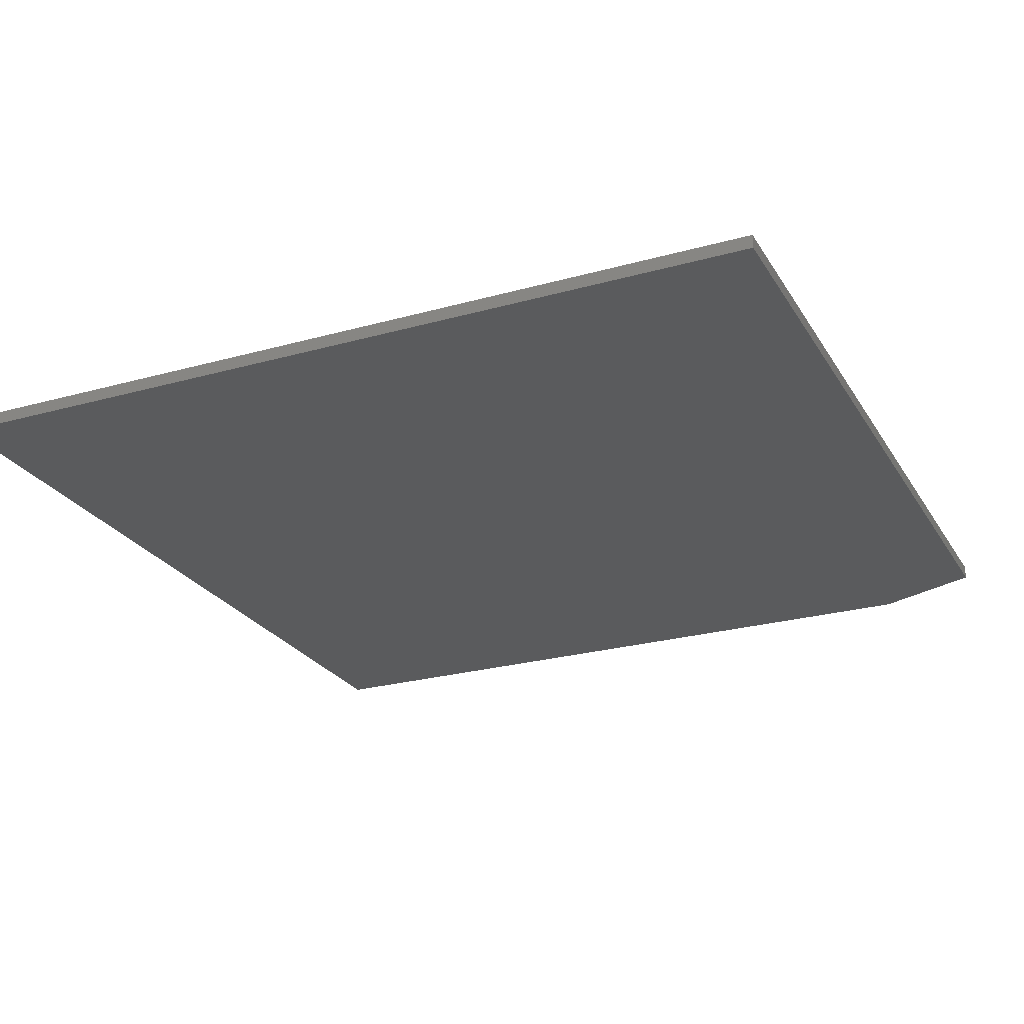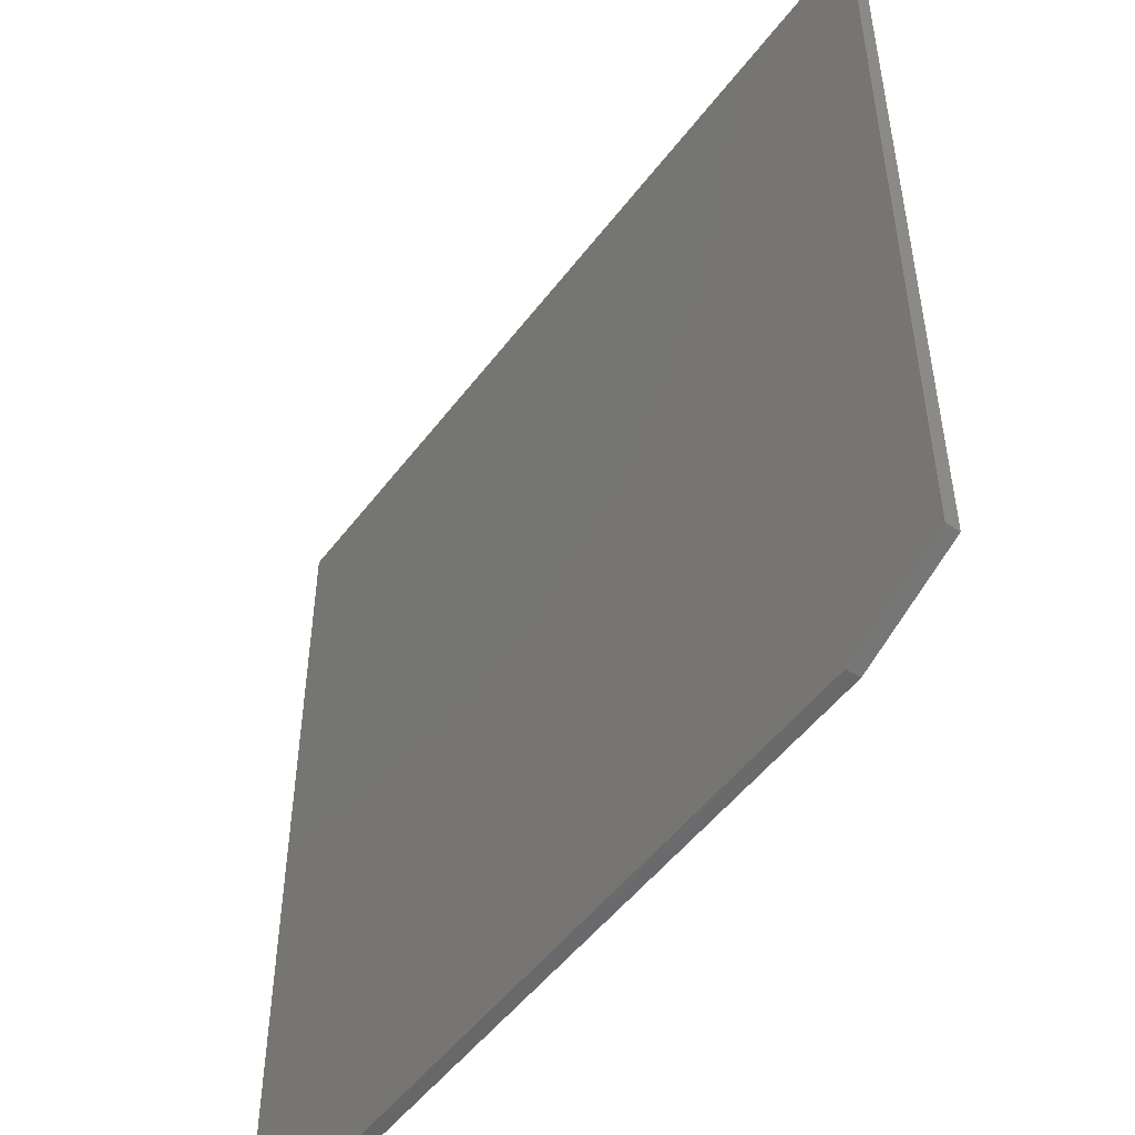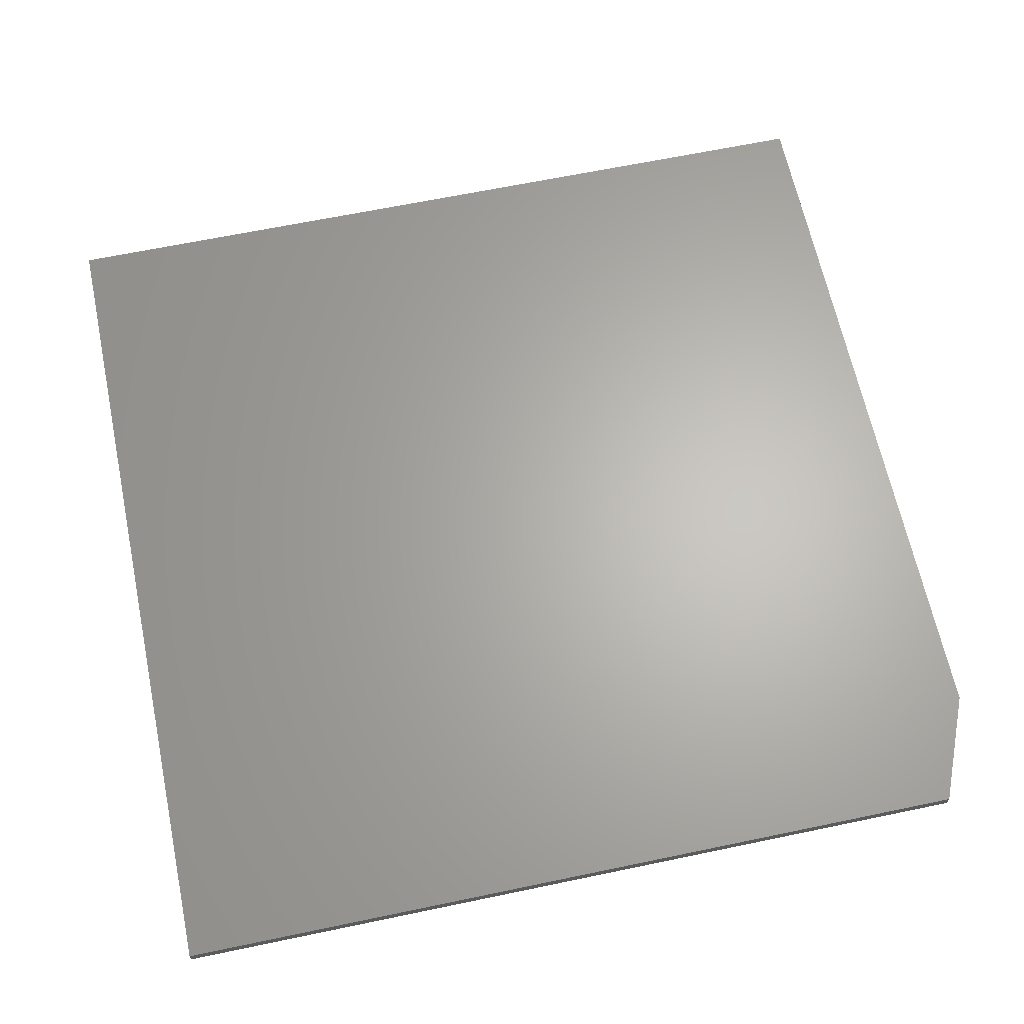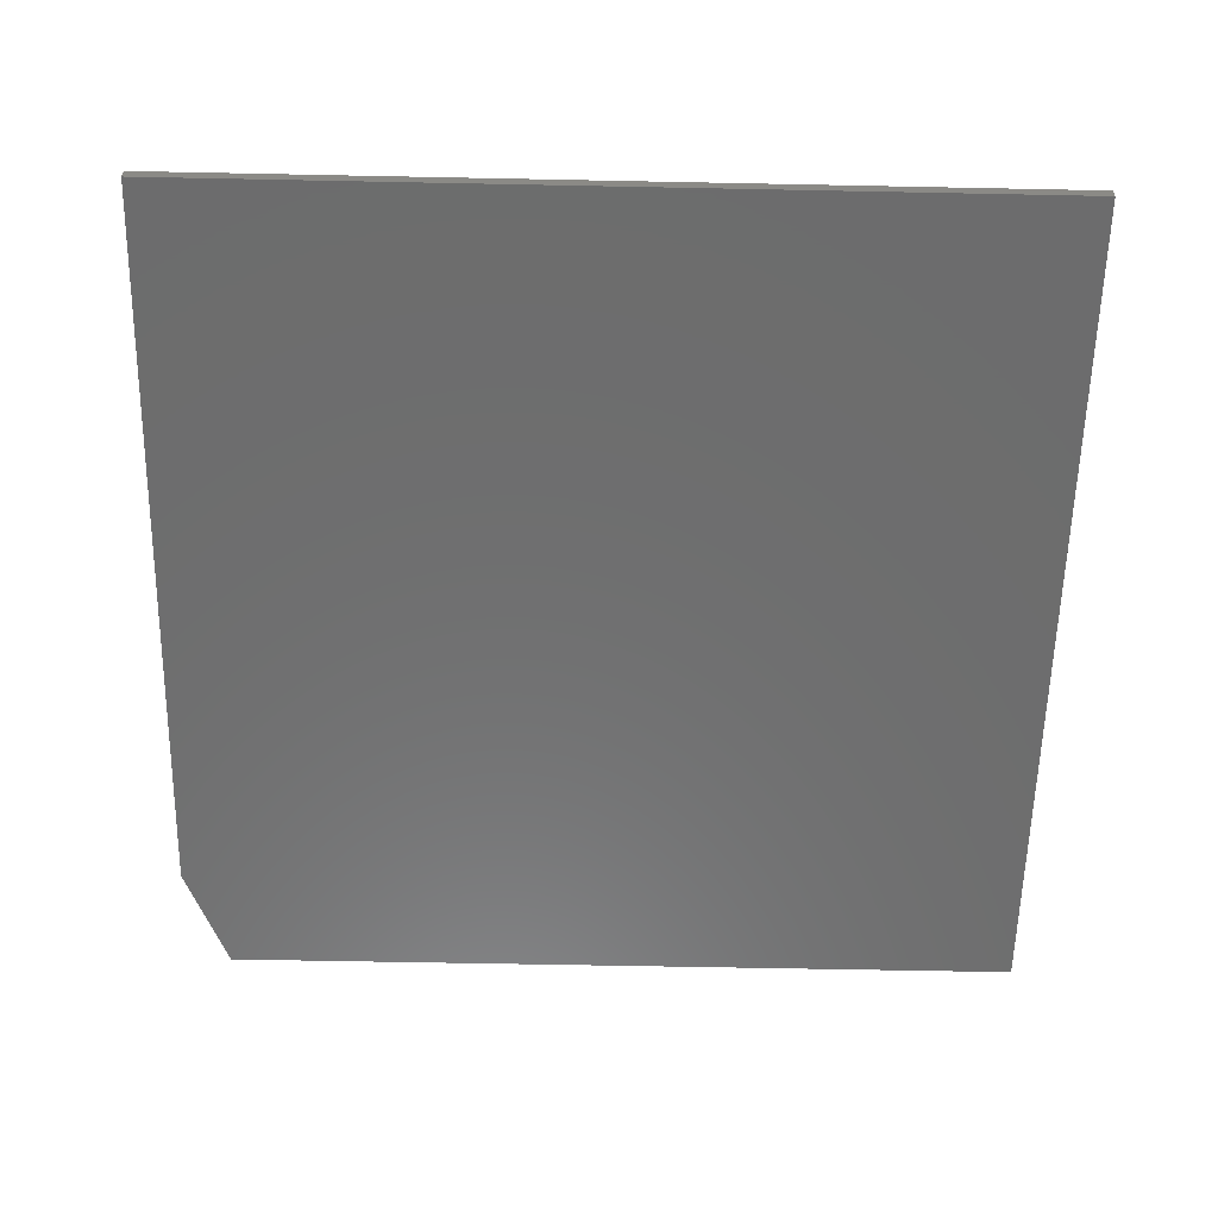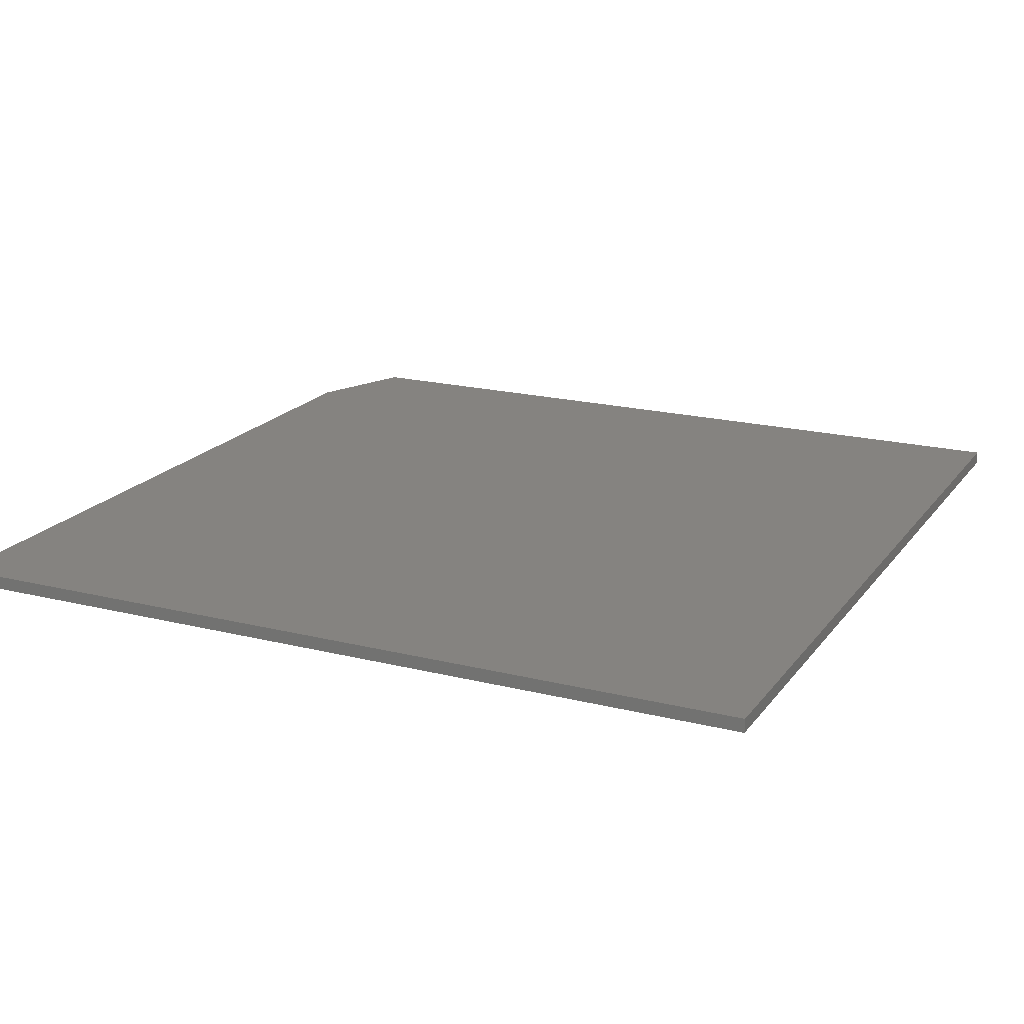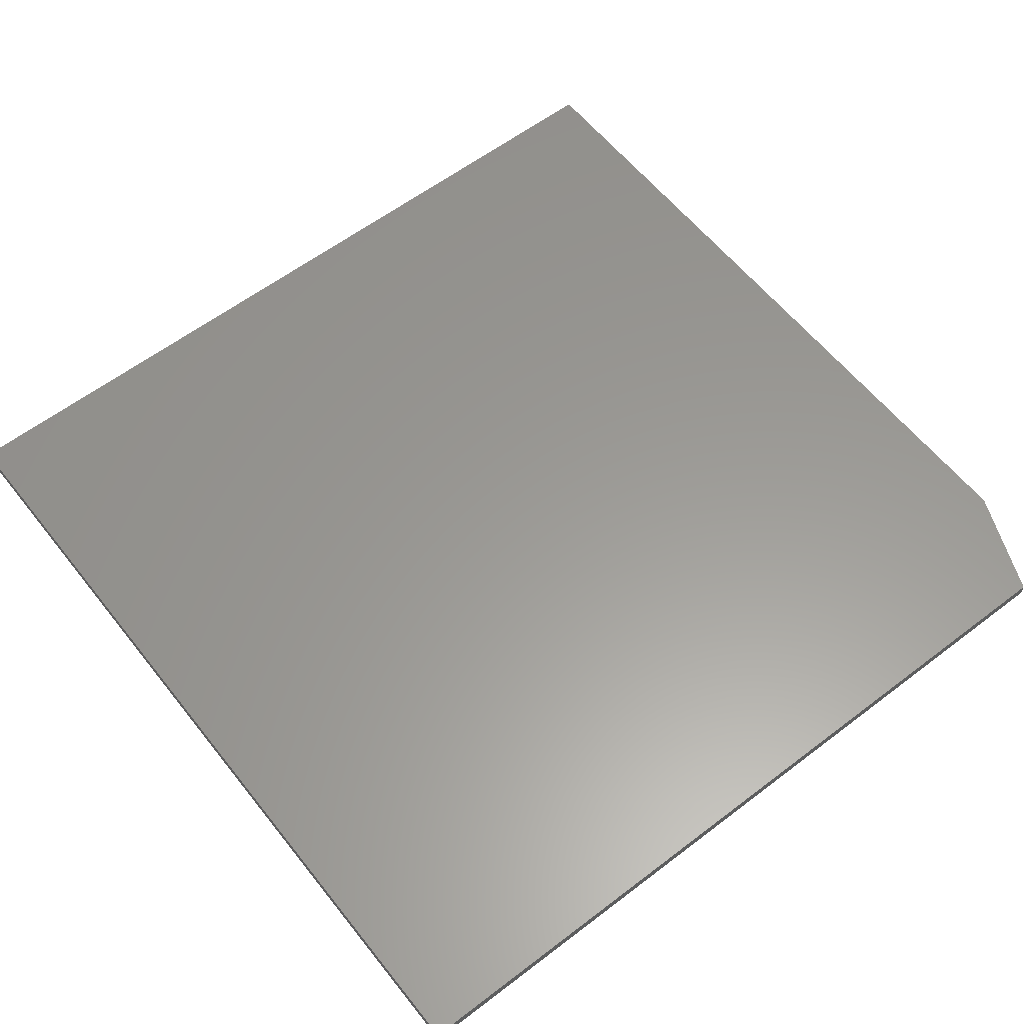
<metadata>
{"format":"stl","ext":"stl","renderer":"f3d","projection":"perspective","resolution":1024,"background":"white","views":[{"elev":-25.0,"azim":-155.6,"up":"+Z"},{"elev":-50.7,"azim":-125.7,"up":"+Y"},{"elev":64.7,"azim":-101.9,"up":"+Z"},{"elev":-59.1,"azim":88.8,"up":"+Z"},{"elev":19.1,"azim":115.4,"up":"+Z"},{"elev":59.5,"azim":-128.1,"up":"+Z"}]}
</metadata>
<code>
# stl→obj: 10 verts, 16 faces
v 0.75 0.75 0.02344
v -0.75 0.75 0.02344
v 0.75 -0.75 0.02344
v -0.75 -0.6719 0.02344
v -0.5625 -0.75 0.02344
v -0.5625 -0.75 0
v -0.75 -0.6719 0
v 0.75 -0.75 0
v -0.75 0.75 0
v 0.75 0.75 0
f 1 2 3
f 3 2 4
f 3 4 5
f 6 7 8
f 8 7 9
f 8 9 10
f 2 9 4
f 4 9 7
f 5 6 3
f 3 6 8
f 5 4 6
f 6 4 7
f 1 10 2
f 2 10 9
f 3 8 1
f 1 8 10

</code>
